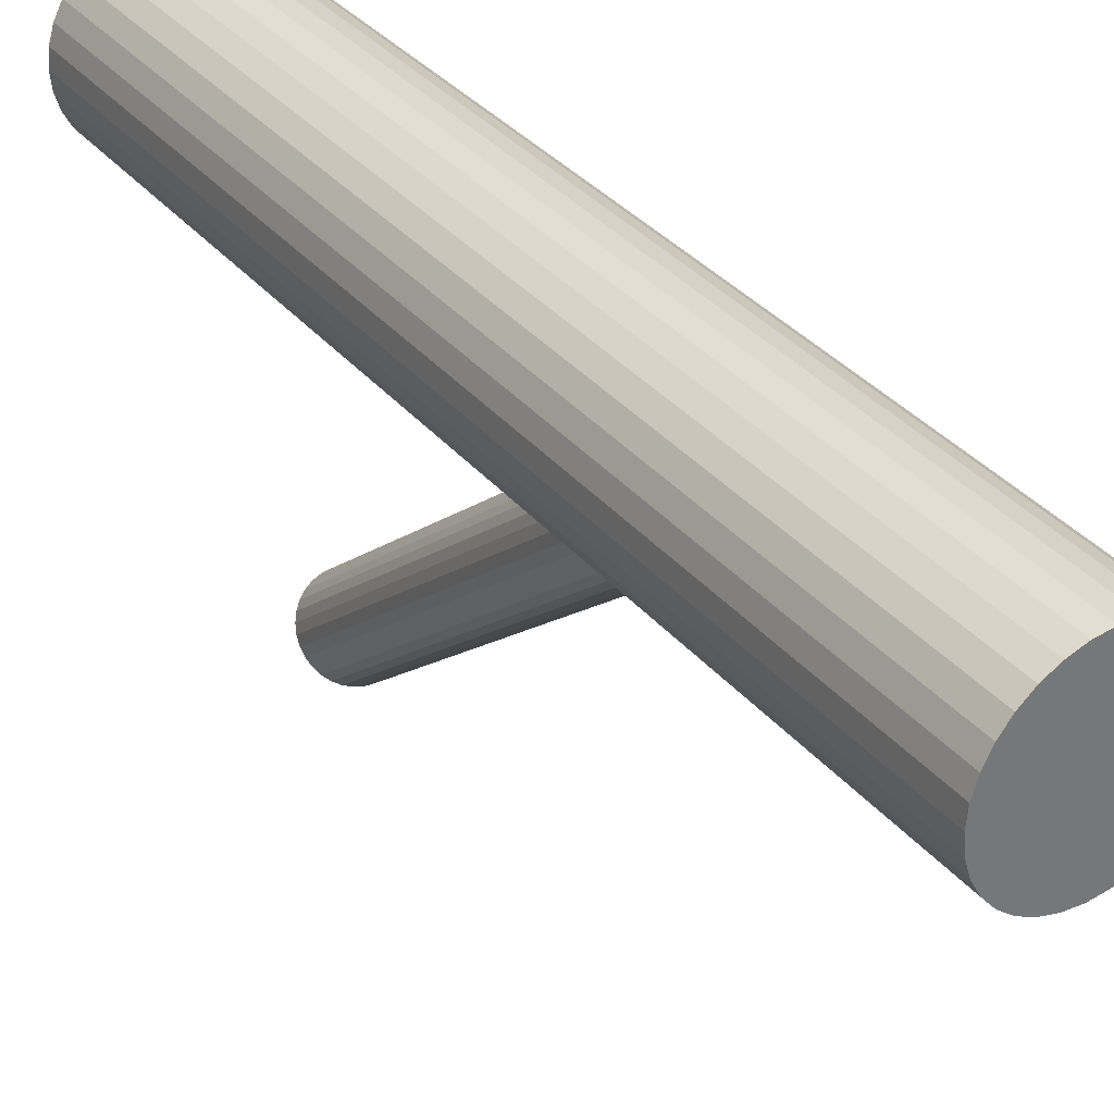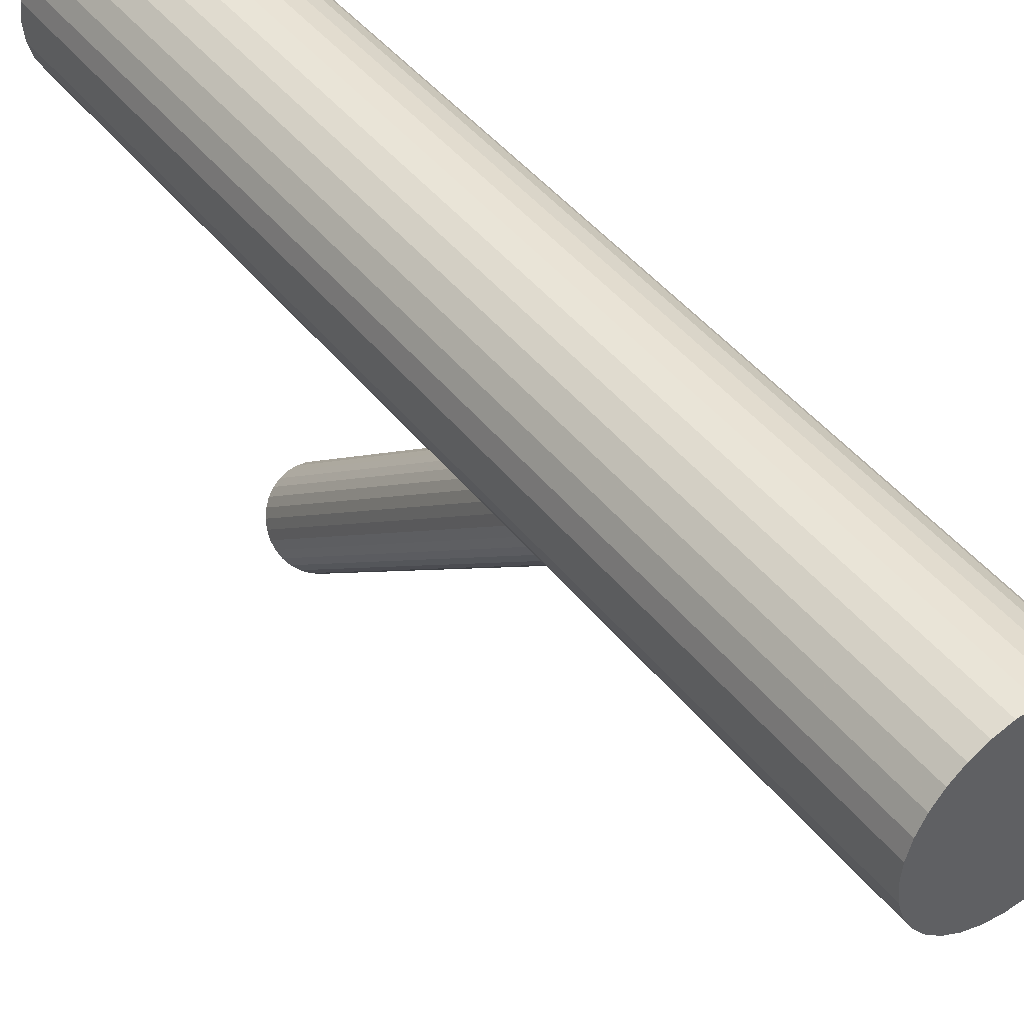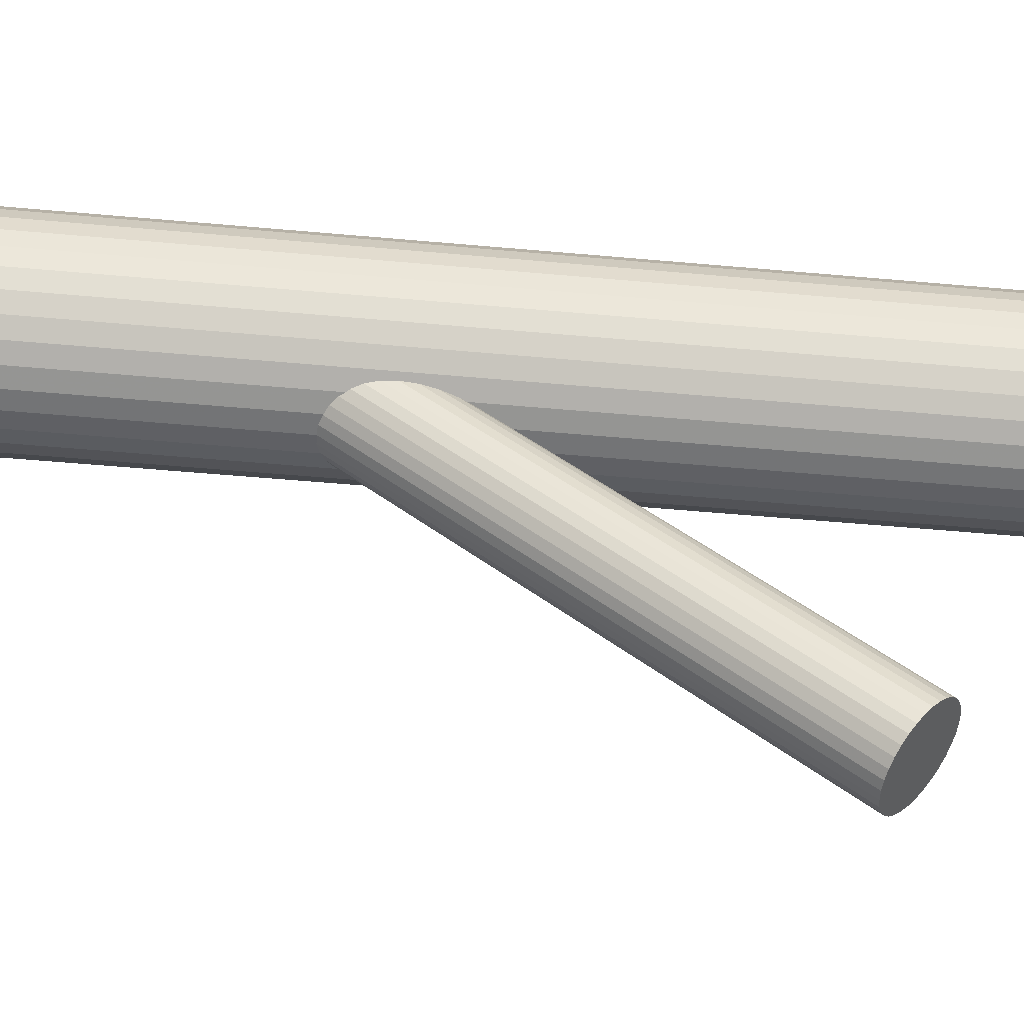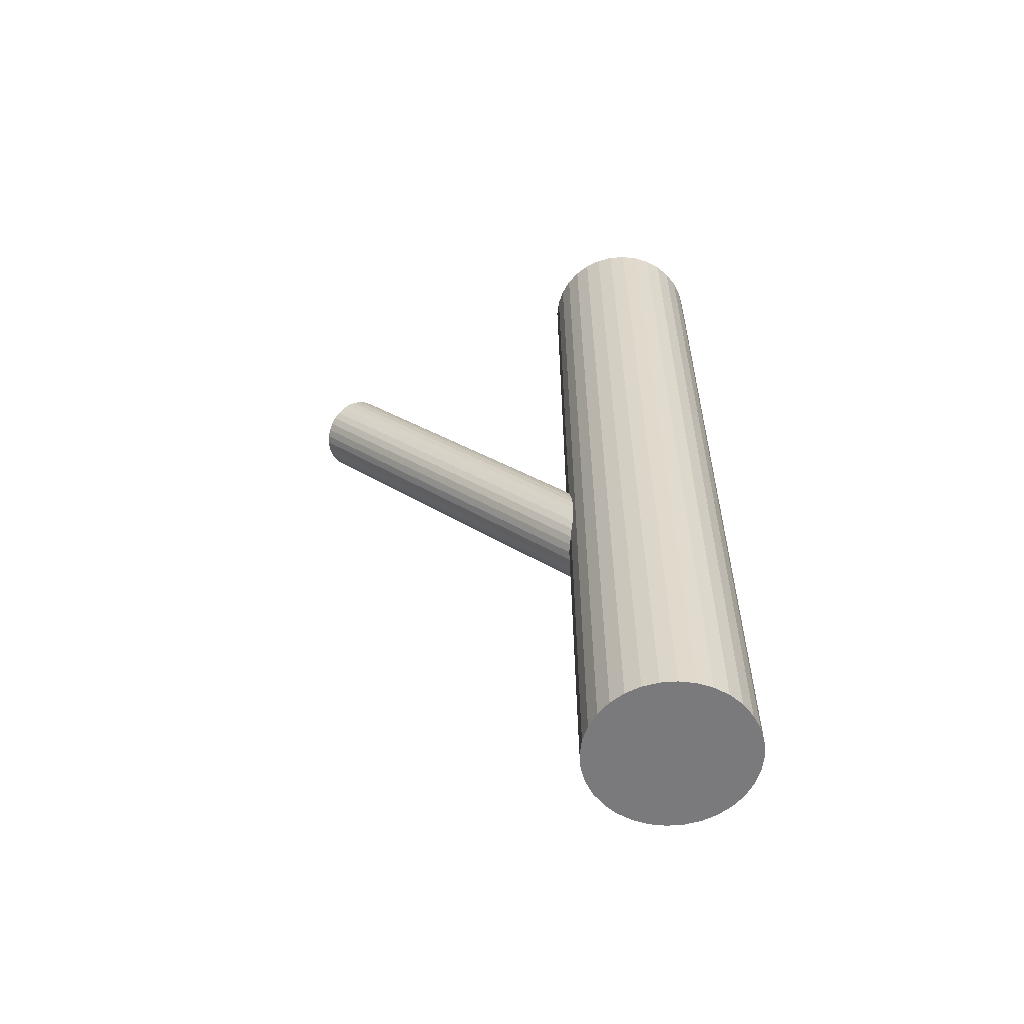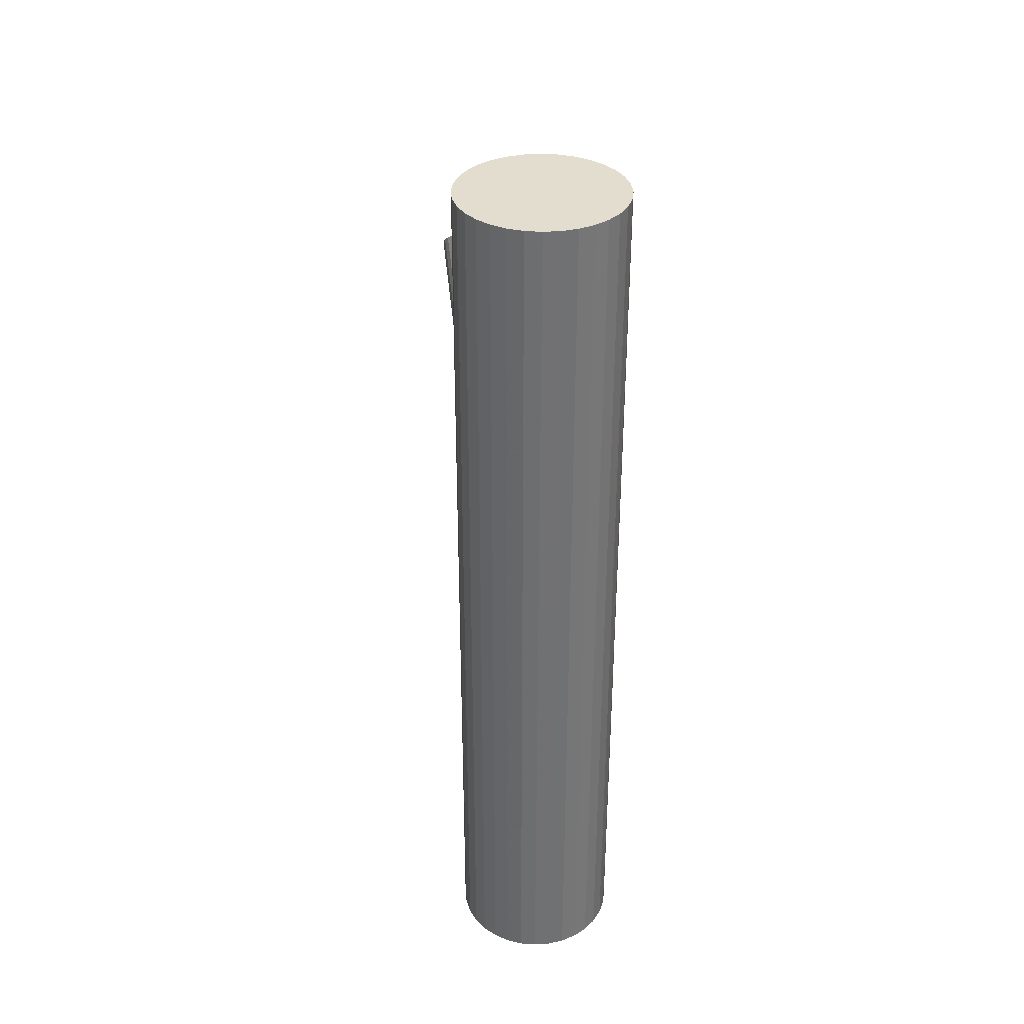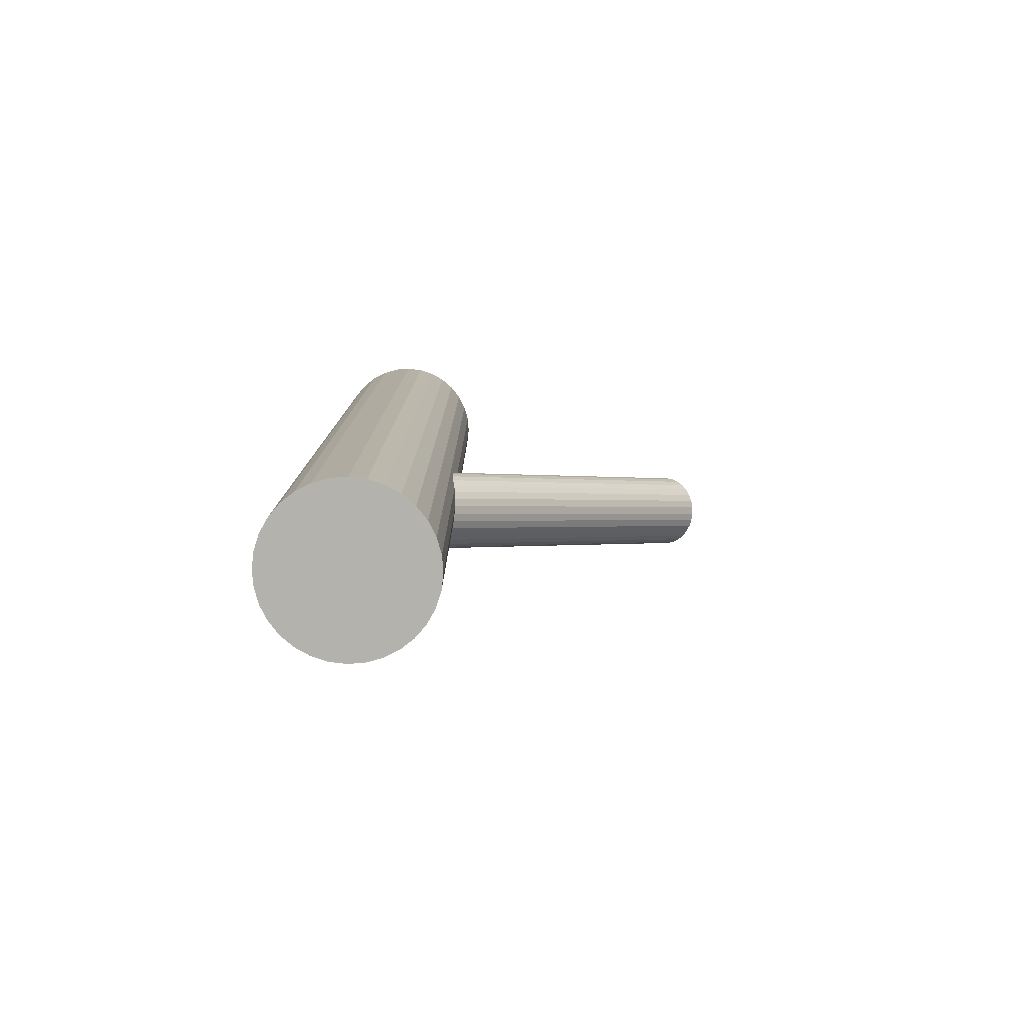
<metadata>
{"format":"obj","ext":"obj","renderer":"f3d","projection":"perspective","resolution":1024,"background":"white","views":[{"elev":35.2,"azim":146.0,"up":"+Y"},{"elev":44.2,"azim":144.7,"up":"+Y"},{"elev":-50.4,"azim":-95.7,"up":"+Y"},{"elev":-58.2,"azim":100.3,"up":"+Z"},{"elev":35.0,"azim":169.2,"up":"+Z"},{"elev":-79.6,"azim":-102.5,"up":"+Z"}]}
</metadata>
<code>
v 0 0.03988 -0.1247
v 0 0.03988 0.1247
v -0 0.01717 -0.1247
v -0 0.01717 0.1247
v 0 0.06259 -0.1247
v 0 0.06259 0.1247
v -0.01262 0.02099 -0.1247
v -0.01262 0.02099 0.1247
v -0.01262 0.05876 -0.1247
v -0.01262 0.05876 0.1247
v -0.02271 0.03988 -0.1247
v -0.02271 0.03988 0.1247
v 0.008692 0.01889 -0.1247
v 0.008692 0.01889 0.1247
v 0.008692 0.06086 -0.1247
v 0.008692 0.06086 0.1247
v -0.004431 0.06215 -0.1247
v -0.004431 0.06215 0.1247
v -0.004431 0.0176 -0.1247
v -0.004431 0.0176 0.1247
v -0.01888 0.02726 -0.1247
v -0.01888 0.02726 0.1247
v -0.01888 0.0525 -0.1247
v -0.01888 0.0525 0.1247
v 0.01606 0.05594 -0.1247
v 0.01606 0.05594 0.1247
v 0.01606 0.02382 -0.1247
v 0.01606 0.02382 0.1247
v 0.02228 0.03545 -0.1247
v 0.02228 0.03545 0.1247
v 0.02228 0.04431 -0.1247
v 0.02228 0.04431 0.1247
v -0.02098 0.04857 -0.1247
v -0.02098 0.04857 0.1247
v -0.02098 0.03119 -0.1247
v -0.02098 0.03119 0.1247
v 0.02098 0.04857 -0.1247
v 0.02098 0.04857 0.1247
v 0.02098 0.03119 -0.1247
v 0.02098 0.03119 0.1247
v -0.02228 0.03545 -0.1247
v -0.02228 0.03545 0.1247
v -0.02228 0.04431 -0.1247
v -0.02228 0.04431 0.1247
v -0.01606 0.05594 -0.1247
v -0.01606 0.05594 0.1247
v -0.01606 0.02382 -0.1247
v -0.01606 0.02382 0.1247
v 0.01888 0.02726 -0.1247
v 0.01888 0.02726 0.1247
v 0.01888 0.0525 -0.1247
v 0.01888 0.0525 0.1247
v 0.004431 0.06215 -0.1247
v 0.004431 0.06215 0.1247
v 0.004431 0.0176 -0.1247
v 0.004431 0.0176 0.1247
v -0.008692 0.01889 -0.1247
v -0.008692 0.01889 0.1247
v -0.008692 0.06086 -0.1247
v -0.008692 0.06086 0.1247
v 0.02271 0.03988 -0.1247
v 0.02271 0.03988 0.1247
v 0.01262 0.02099 -0.1247
v 0.01262 0.02099 0.1247
v 0.01262 0.05876 -0.1247
v 0.01262 0.05876 0.1247
v 0 0.03988 -0.04419
v 0 -0.05409 0.06628
v -0 0.03138 -0.05142
v -0 -0.06259 0.05905
v 0 0.04838 -0.03696
v 0 -0.04559 0.07351
v -0.01031 0.04313 -0.04142
v -0.01031 -0.05084 0.06905
v -0.01031 0.03663 -0.04695
v -0.01031 -0.05734 0.06351
v 0.01094 0.04154 -0.04278
v 0.01094 -0.05243 0.06769
v 0.01094 0.03822 -0.0456
v 0.01094 -0.05575 0.06487
v 0.00427 0.03203 -0.05087
v 0.00427 -0.06194 0.0596
v 0.00427 0.04773 -0.03751
v 0.00427 -0.04624 0.07296
v 0.00789 0.04589 -0.03907
v 0.00789 -0.04808 0.07139
v 0.00789 0.03387 -0.0493
v 0.00789 -0.0601 0.06117
v 0.009278 0.03516 -0.0482
v 0.009278 -0.05881 0.06226
v 0.009278 0.0446 -0.04017
v 0.009278 -0.04937 0.0703
v -0.01116 0.03988 -0.04419
v -0.01116 -0.05409 0.06628
v 0.002177 0.04821 -0.0371
v 0.002177 -0.04575 0.07337
v 0.002177 0.03154 -0.05128
v 0.002177 -0.06243 0.05919
v -0.006199 0.04695 -0.03818
v -0.006199 -0.04702 0.07229
v -0.006199 0.03281 -0.0502
v -0.006199 -0.06116 0.06027
v 0.006199 0.04695 -0.03818
v 0.006199 -0.04702 0.07229
v 0.006199 0.03281 -0.0502
v 0.006199 -0.06116 0.06027
v -0.002177 0.04821 -0.0371
v -0.002177 -0.04575 0.07337
v -0.002177 0.03154 -0.05128
v -0.002177 -0.06243 0.05919
v 0.01116 0.03988 -0.04419
v 0.01116 -0.05409 0.06628
v -0.009278 0.03516 -0.0482
v -0.009278 -0.05881 0.06226
v -0.009278 0.0446 -0.04017
v -0.009278 -0.04937 0.0703
v -0.00789 0.04589 -0.03907
v -0.00789 -0.04808 0.07139
v -0.00789 0.03387 -0.0493
v -0.00789 -0.0601 0.06117
v -0.00427 0.03203 -0.05087
v -0.00427 -0.06194 0.0596
v -0.00427 0.04773 -0.03751
v -0.00427 -0.04624 0.07296
v -0.01094 0.04154 -0.04278
v -0.01094 -0.05243 0.06769
v -0.01094 0.03822 -0.0456
v -0.01094 -0.05575 0.06487
v 0.01031 0.04313 -0.04142
v 0.01031 -0.05084 0.06905
v 0.01031 0.03663 -0.04695
v 0.01031 -0.05734 0.06351
f 61 1 31
f 61 31 62
f 62 31 32
f 62 32 2
f 31 1 37
f 31 37 32
f 32 37 38
f 32 38 2
f 37 1 51
f 37 51 38
f 38 51 52
f 38 52 2
f 51 1 25
f 51 25 52
f 52 25 26
f 52 26 2
f 25 1 65
f 25 65 26
f 26 65 66
f 26 66 2
f 65 1 15
f 65 15 66
f 66 15 16
f 66 16 2
f 15 1 53
f 15 53 16
f 16 53 54
f 16 54 2
f 53 1 5
f 53 5 54
f 54 5 6
f 54 6 2
f 5 1 17
f 5 17 6
f 6 17 18
f 6 18 2
f 17 1 59
f 17 59 18
f 18 59 60
f 18 60 2
f 59 1 9
f 59 9 60
f 60 9 10
f 60 10 2
f 9 1 45
f 9 45 10
f 10 45 46
f 10 46 2
f 45 1 23
f 45 23 46
f 46 23 24
f 46 24 2
f 23 1 33
f 23 33 24
f 24 33 34
f 24 34 2
f 33 1 43
f 33 43 34
f 34 43 44
f 34 44 2
f 43 1 11
f 43 11 44
f 44 11 12
f 44 12 2
f 11 1 41
f 11 41 12
f 12 41 42
f 12 42 2
f 41 1 35
f 41 35 42
f 42 35 36
f 42 36 2
f 35 1 21
f 35 21 36
f 36 21 22
f 36 22 2
f 21 1 47
f 21 47 22
f 22 47 48
f 22 48 2
f 47 1 7
f 47 7 48
f 48 7 8
f 48 8 2
f 7 1 57
f 7 57 8
f 8 57 58
f 8 58 2
f 57 1 19
f 57 19 58
f 58 19 20
f 58 20 2
f 19 1 3
f 19 3 20
f 20 3 4
f 20 4 2
f 3 1 55
f 3 55 4
f 4 55 56
f 4 56 2
f 55 1 13
f 55 13 56
f 56 13 14
f 56 14 2
f 13 1 63
f 13 63 14
f 14 63 64
f 14 64 2
f 63 1 27
f 63 27 64
f 64 27 28
f 64 28 2
f 27 1 49
f 27 49 28
f 28 49 50
f 28 50 2
f 49 1 39
f 49 39 50
f 50 39 40
f 50 40 2
f 39 1 29
f 39 29 40
f 40 29 30
f 40 30 2
f 29 1 61
f 29 61 30
f 30 61 62
f 30 62 2
f 111 67 77
f 111 77 112
f 112 77 78
f 112 78 68
f 77 67 129
f 77 129 78
f 78 129 130
f 78 130 68
f 129 67 91
f 129 91 130
f 130 91 92
f 130 92 68
f 91 67 85
f 91 85 92
f 92 85 86
f 92 86 68
f 85 67 103
f 85 103 86
f 86 103 104
f 86 104 68
f 103 67 83
f 103 83 104
f 104 83 84
f 104 84 68
f 83 67 95
f 83 95 84
f 84 95 96
f 84 96 68
f 95 67 71
f 95 71 96
f 96 71 72
f 96 72 68
f 71 67 107
f 71 107 72
f 72 107 108
f 72 108 68
f 107 67 123
f 107 123 108
f 108 123 124
f 108 124 68
f 123 67 99
f 123 99 124
f 124 99 100
f 124 100 68
f 99 67 117
f 99 117 100
f 100 117 118
f 100 118 68
f 117 67 115
f 117 115 118
f 118 115 116
f 118 116 68
f 115 67 73
f 115 73 116
f 116 73 74
f 116 74 68
f 73 67 125
f 73 125 74
f 74 125 126
f 74 126 68
f 125 67 93
f 125 93 126
f 126 93 94
f 126 94 68
f 93 67 127
f 93 127 94
f 94 127 128
f 94 128 68
f 127 67 75
f 127 75 128
f 128 75 76
f 128 76 68
f 75 67 113
f 75 113 76
f 76 113 114
f 76 114 68
f 113 67 119
f 113 119 114
f 114 119 120
f 114 120 68
f 119 67 101
f 119 101 120
f 120 101 102
f 120 102 68
f 101 67 121
f 101 121 102
f 102 121 122
f 102 122 68
f 121 67 109
f 121 109 122
f 122 109 110
f 122 110 68
f 109 67 69
f 109 69 110
f 110 69 70
f 110 70 68
f 69 67 97
f 69 97 70
f 70 97 98
f 70 98 68
f 97 67 81
f 97 81 98
f 98 81 82
f 98 82 68
f 81 67 105
f 81 105 82
f 82 105 106
f 82 106 68
f 105 67 87
f 105 87 106
f 106 87 88
f 106 88 68
f 87 67 89
f 87 89 88
f 88 89 90
f 88 90 68
f 89 67 131
f 89 131 90
f 90 131 132
f 90 132 68
f 131 67 79
f 131 79 132
f 132 79 80
f 132 80 68
f 79 67 111
f 79 111 80
f 80 111 112
f 80 112 68

</code>
